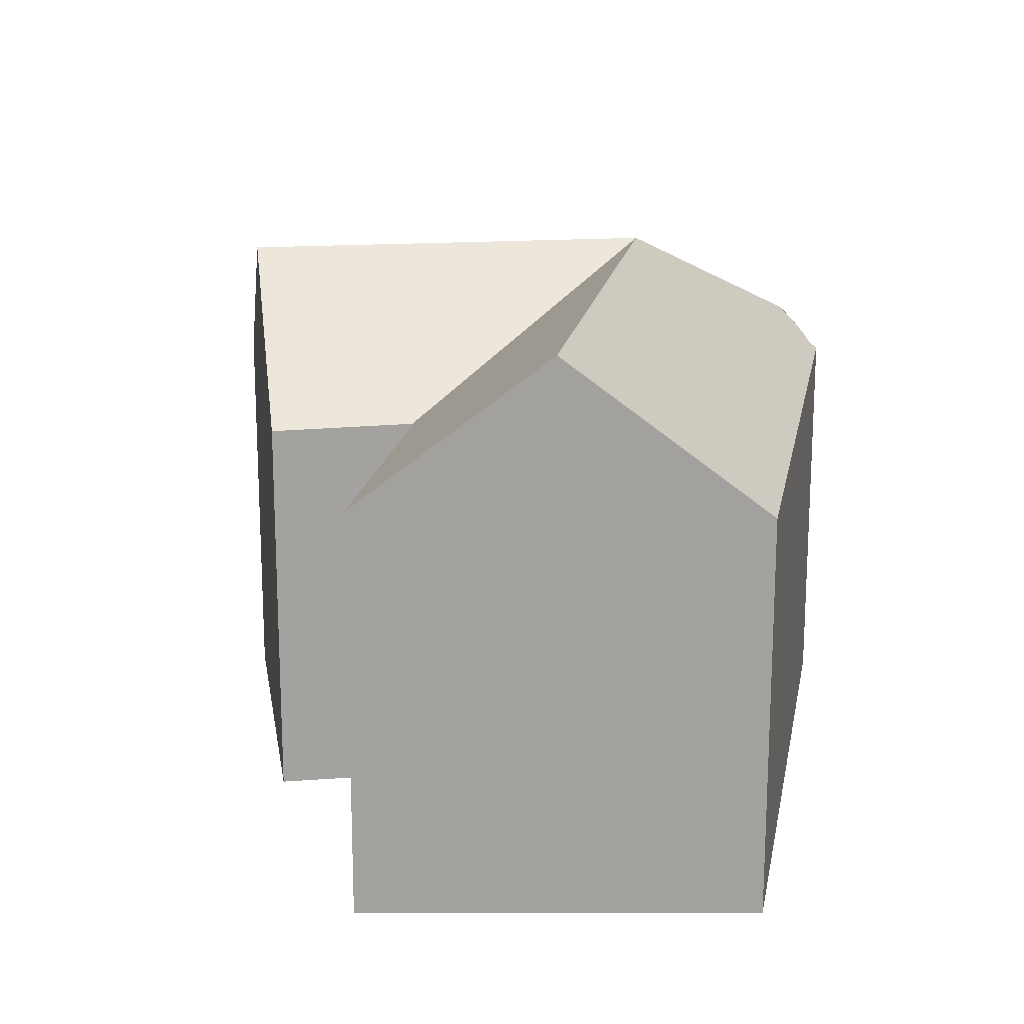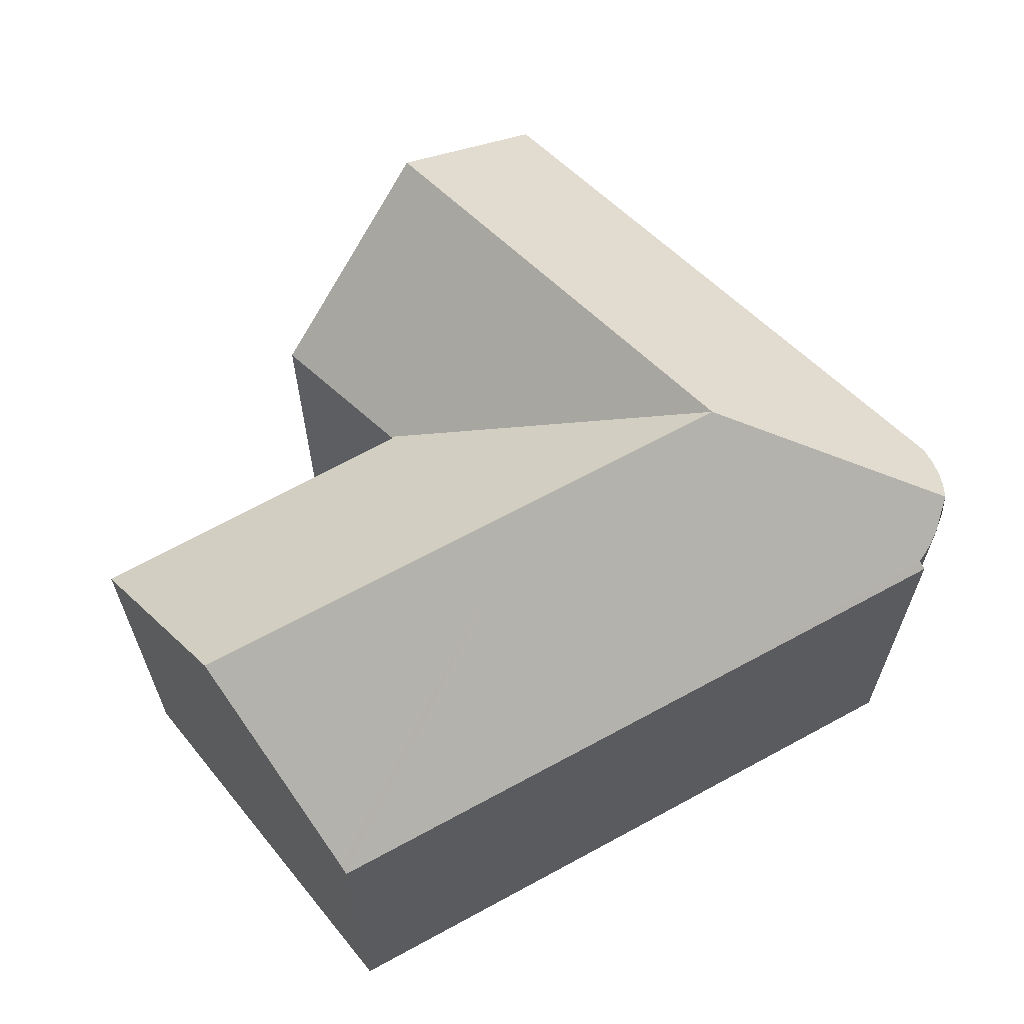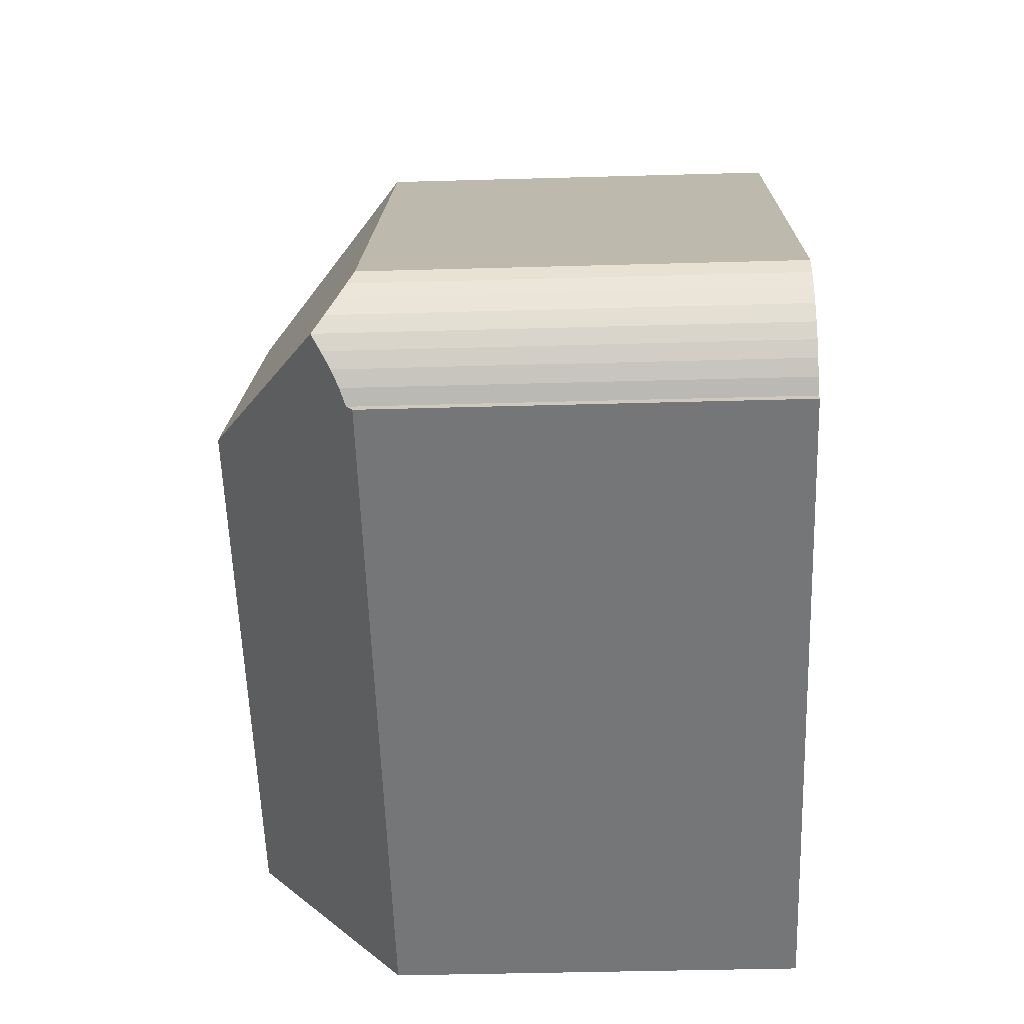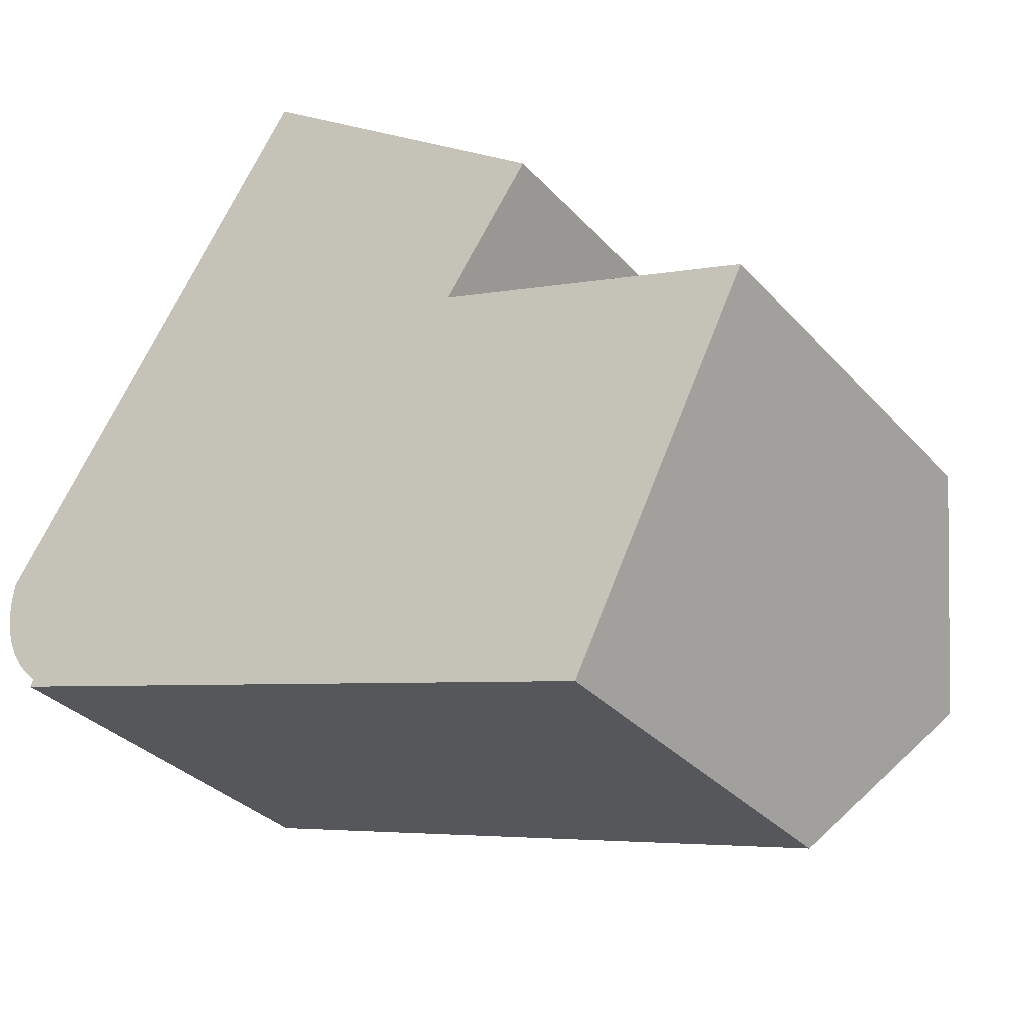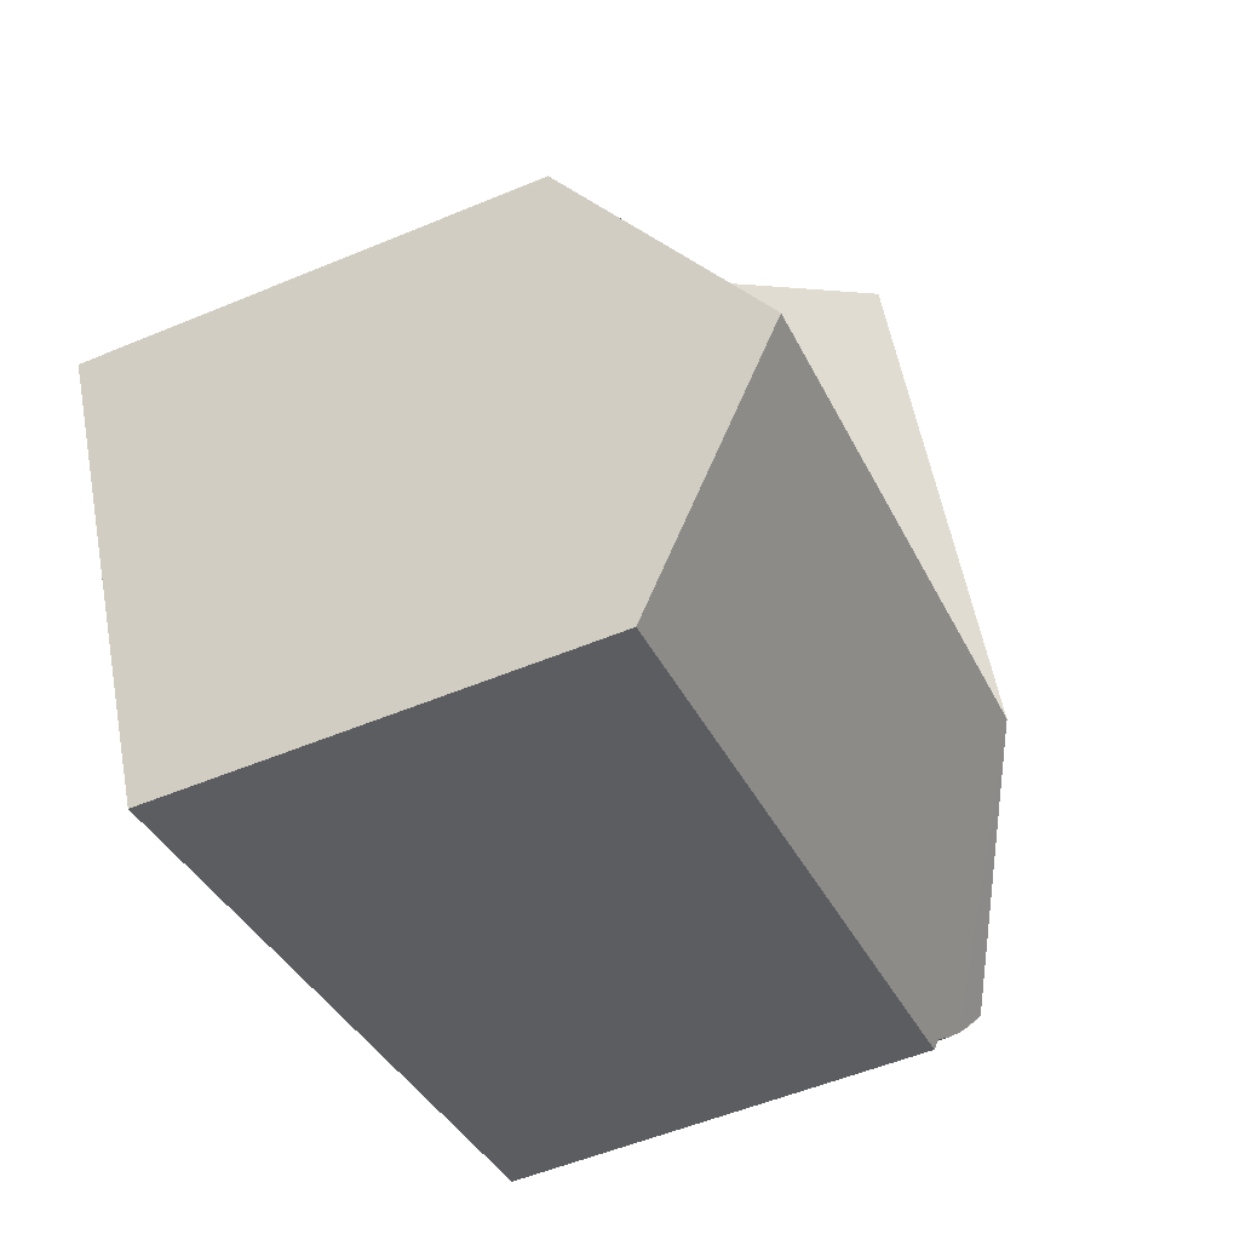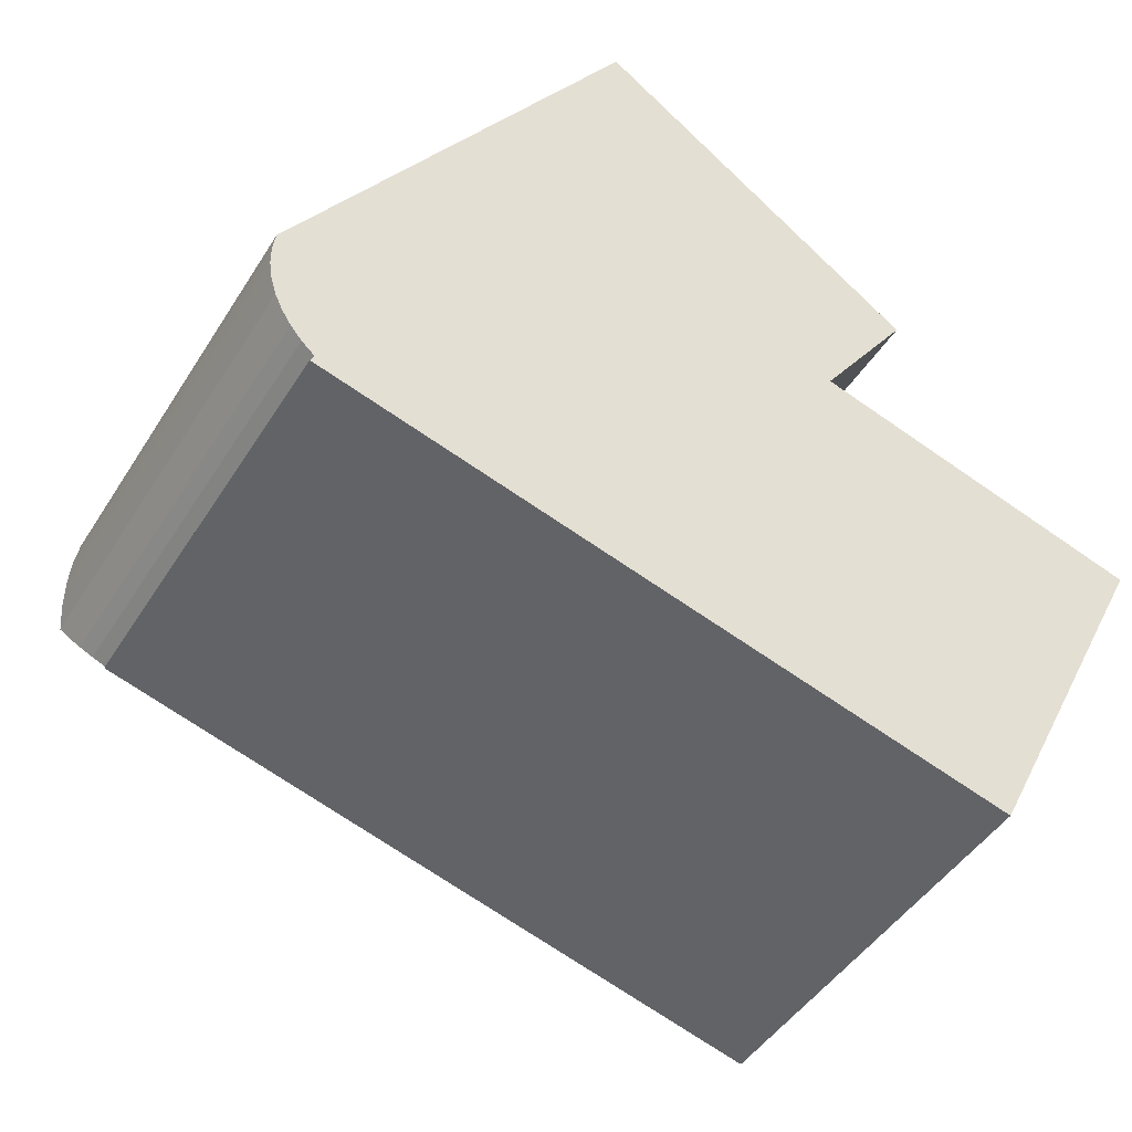
<metadata>
{"format":"obj","ext":"obj","renderer":"f3d","projection":"perspective","resolution":1024,"background":"white","views":[{"elev":17.9,"azim":116.6,"up":"+Y"},{"elev":65.3,"azim":167.5,"up":"+Y"},{"elev":-40.4,"azim":-88.0,"up":"+Z"},{"elev":-32.2,"azim":34.4,"up":"+Z"},{"elev":-54.2,"azim":113.9,"up":"+Z"},{"elev":-45.0,"azim":-30.0,"up":"+Z"}]}
</metadata>
<code>
v  21.8 14.31 9.32
v  22.63 14.31 10.56
v  22.66 14.29 10.54
v  17.1 19.89 14.52
v  19.67 14.36 6.278
v  19.63 14.36 6.225
v  8.633 19.89 1.967
v  12.88 19.89 8.266
v  19.56 14.46 6.117
v  15.48 19.89 -0.037
v  27.68 19.89 -3.613
v  19.62 14.46 6.098
v  27.52 14.58 3.613
v  30.78 14.63 2.589
v  0.828 15.06 -2.284
v  0.277 15.69 -1.26
v  1.2 14.81 -2.733
v  1.627 14.61 -3.13
v  11.29 14.39 -6.249
v  24.44 14.39 -10.1
v  24.57 14.61 -9.842
v  1.501 14.39 -3.383
v  0.001 14.62 0.646
v  0.092 15.28 -0.64
v  0 14.92 9.136e-16
v  0.097 14.4 1.286
v  1.5 14.4 3.365
v  5.519 14.4 9.32
v  6.14 14.4 10.24
v  10.18 14.4 16.23
v  11.66 14.4 18.42
v  12.03 14.77 18.15
v  14.73 17.49 16.22
v  1.627 1.917e-16 -3.13
v  1.501 2.071e-16 -3.383
v  0.097 -7.874e-17 1.286
v  1.5 -2.06e-16 3.365
v  5.519 -5.707e-16 9.32
v  10.18 -9.936e-16 16.23
v  11.66 -1.128e-15 18.42
v  6.14 -6.271e-16 10.24
v  1.2 1.673e-16 -2.733
v  0.828 1.399e-16 -2.284
v  0.519 1.096e-16 -1.79
v  0.519 15.36 -1.79
v  0.277 7.715e-17 -1.26
v  0.092 3.919e-17 -0.64
v  0 0 0
v  0.001 -3.956e-17 0.646
v  14.73 -9.932e-16 16.22
v  22.66 -6.455e-16 10.54
v  12.03 -1.112e-15 18.15
v  17.1 -8.89e-16 14.52
v  22.63 -6.467e-16 10.56
v  19.56 -3.746e-16 6.117
v  21.8 -5.707e-16 9.32
v  19.67 -3.844e-16 6.278
v  19.63 -3.812e-16 6.225
v  30.78 -1.585e-16 2.589
v  24.57 6.026e-16 -9.842
v  24.44 6.186e-16 -10.1
v  27.68 2.212e-16 -3.613
v  27.52 -2.212e-16 3.613
v  19.62 -3.734e-16 6.098
v  11.29 3.826e-16 -6.249
g defaultobject
f 1 2 3
f 2 1 4
f 4 1 5
f 4 5 6
f 4 6 7
f 4 7 8
f 7 9 10
f 9 7 6
f 9 11 10
f 11 9 12
f 11 12 13
f 11 13 14
f 7 15 16
f 15 7 17
f 17 7 18
f 18 7 19
f 19 7 20
f 20 7 10
f 20 10 21
f 21 10 11
f 19 22 18
f 23 24 25
f 24 23 16
f 16 23 26
f 16 26 7
f 7 26 27
f 7 27 28
f 7 28 29
f 7 29 30
f 7 30 8
f 8 30 31
f 8 31 32
f 8 32 4
f 4 32 33
f 22 34 18
f 34 22 35
f 36 27 26
f 27 36 28
f 28 36 29
f 29 36 30
f 30 36 31
f 31 36 37
f 31 37 38
f 31 38 39
f 31 39 40
f 39 38 41
f 18 42 17
f 42 18 34
f 17 43 15
f 43 17 42
f 15 44 45
f 44 15 43
f 45 46 16
f 46 45 44
f 46 24 16
f 24 46 47
f 47 25 24
f 25 47 48
f 48 23 25
f 23 48 49
f 49 26 23
f 26 49 36
f 33 2 4
f 2 33 32
f 2 32 31
f 2 31 40
f 2 40 3
f 3 40 50
f 3 50 51
f 50 40 52
f 51 50 53
f 51 53 54
f 51 1 3
f 1 51 5
f 5 51 6
f 6 55 9
f 55 6 56
f 56 6 51
f 55 56 57
f 55 57 58
f 59 11 14
f 11 59 21
f 21 59 20
f 20 59 60
f 20 60 61
f 60 59 62
f 55 12 9
f 12 55 13
f 13 55 14
f 14 55 63
f 14 63 59
f 63 55 64
f 19 35 22
f 35 19 20
f 35 20 65
f 65 20 61
f 37 34 38
f 34 37 42
f 42 37 43
f 43 37 44
f 44 37 46
f 46 37 47
f 47 37 36
f 47 36 48
f 48 36 49
f 54 56 51
f 56 54 53
f 56 53 57
f 57 53 55
f 55 53 65
f 65 53 35
f 35 53 50
f 35 50 34
f 34 50 52
f 34 52 40
f 34 40 39
f 34 39 41
f 34 41 38
f 63 62 59
f 62 63 60
f 60 63 61
f 61 63 65
f 65 63 64
f 65 64 55

</code>
